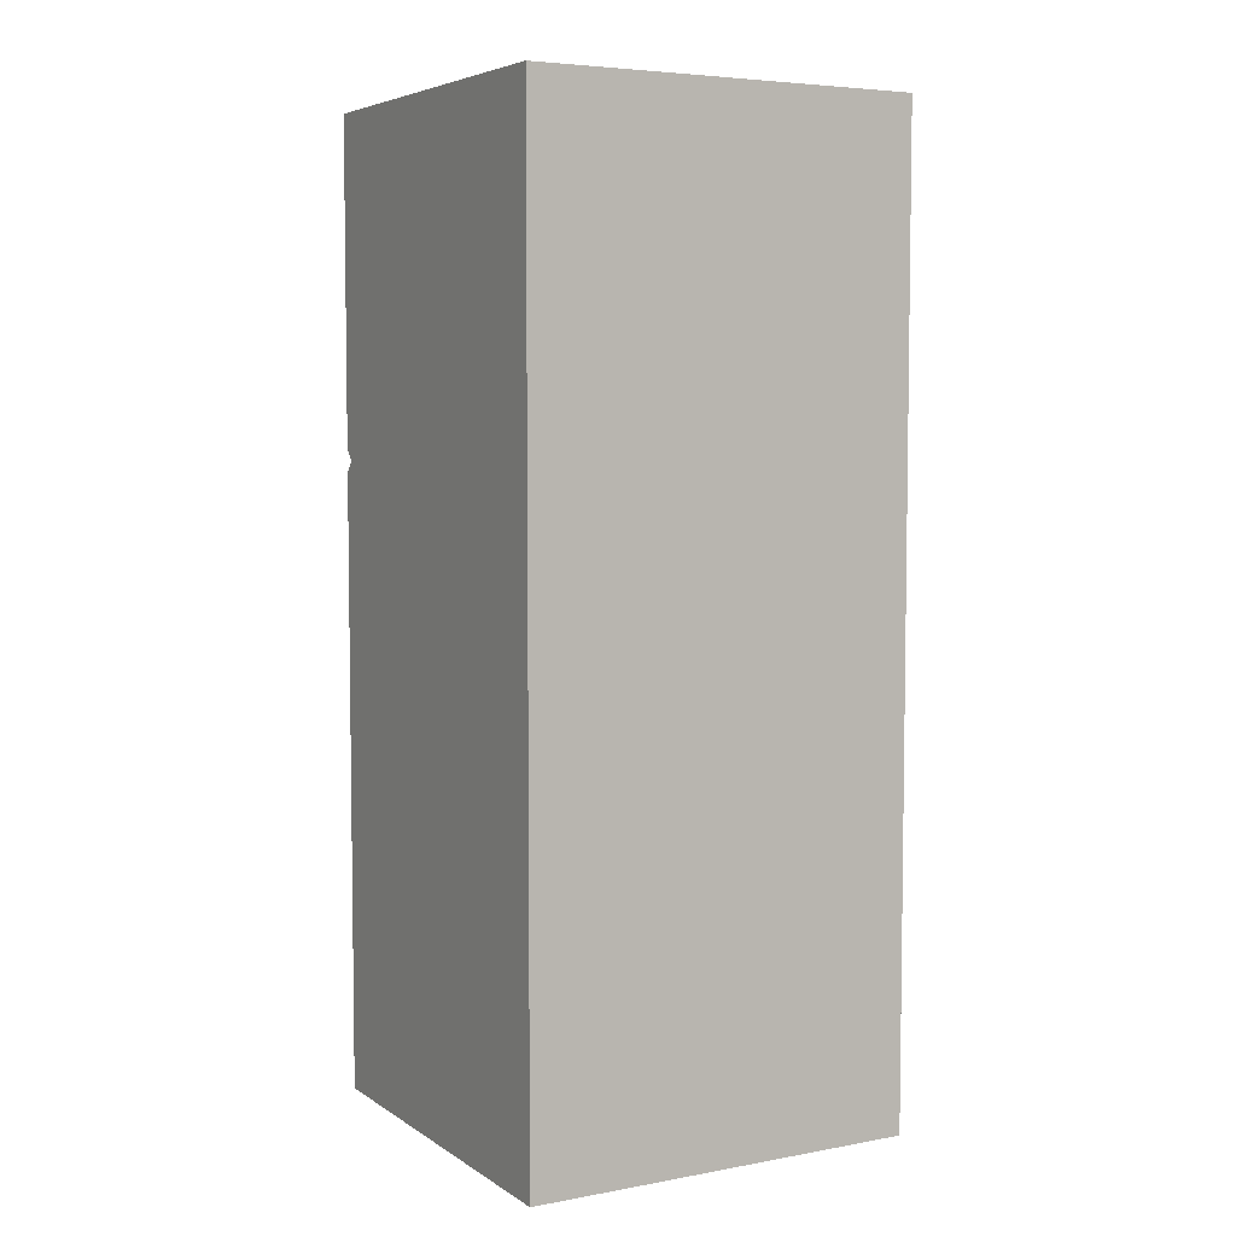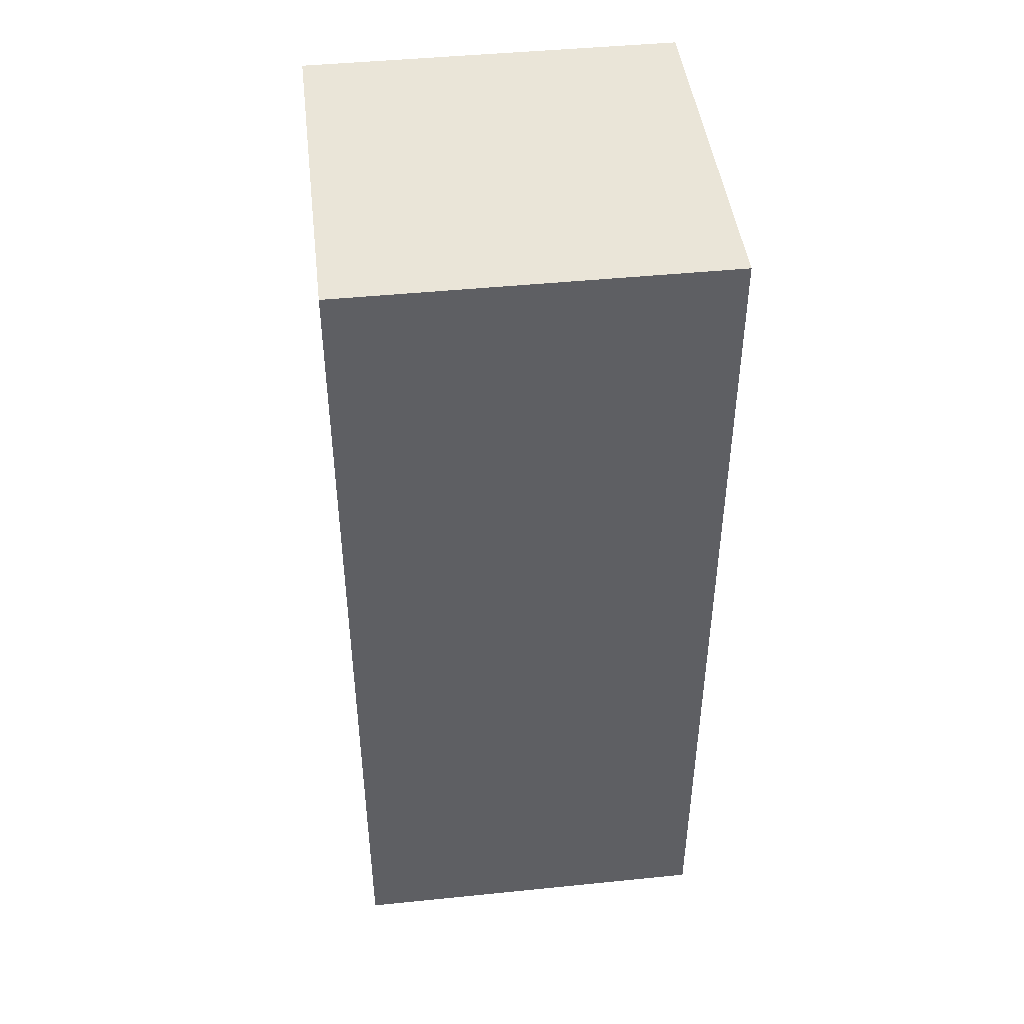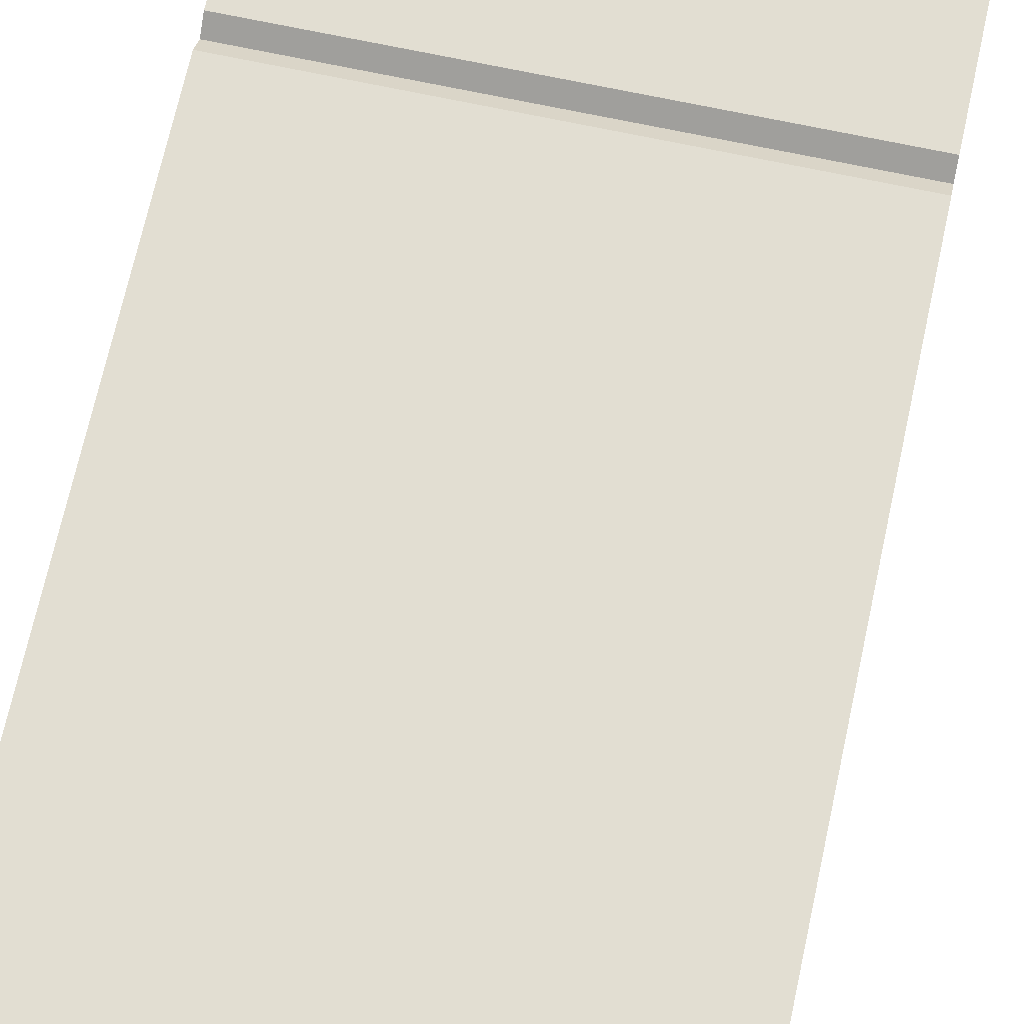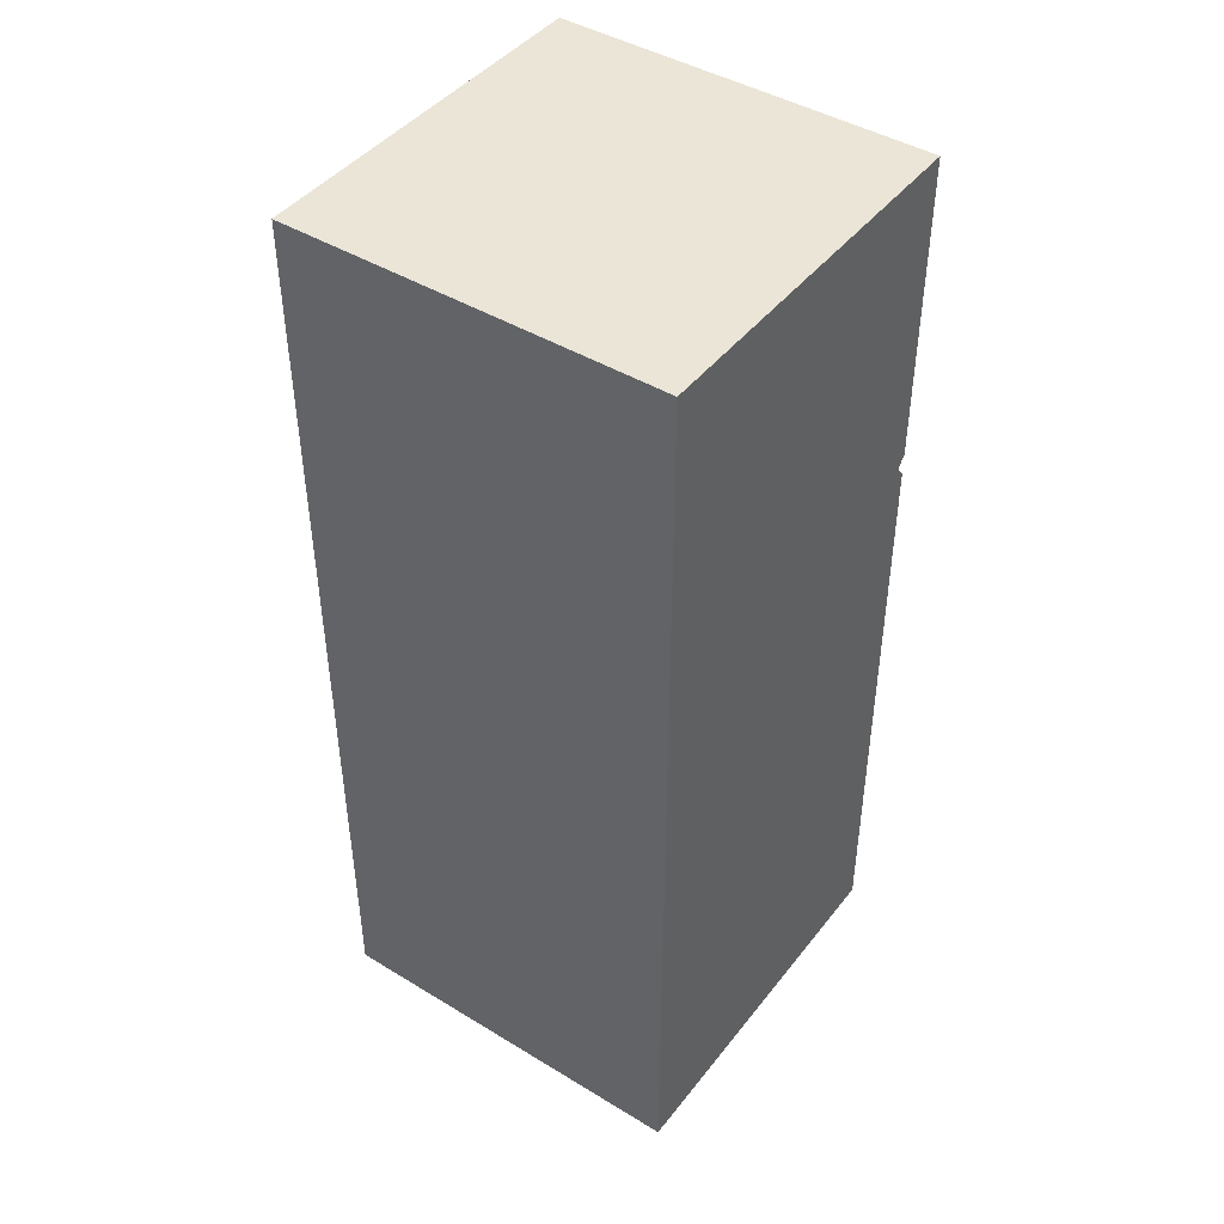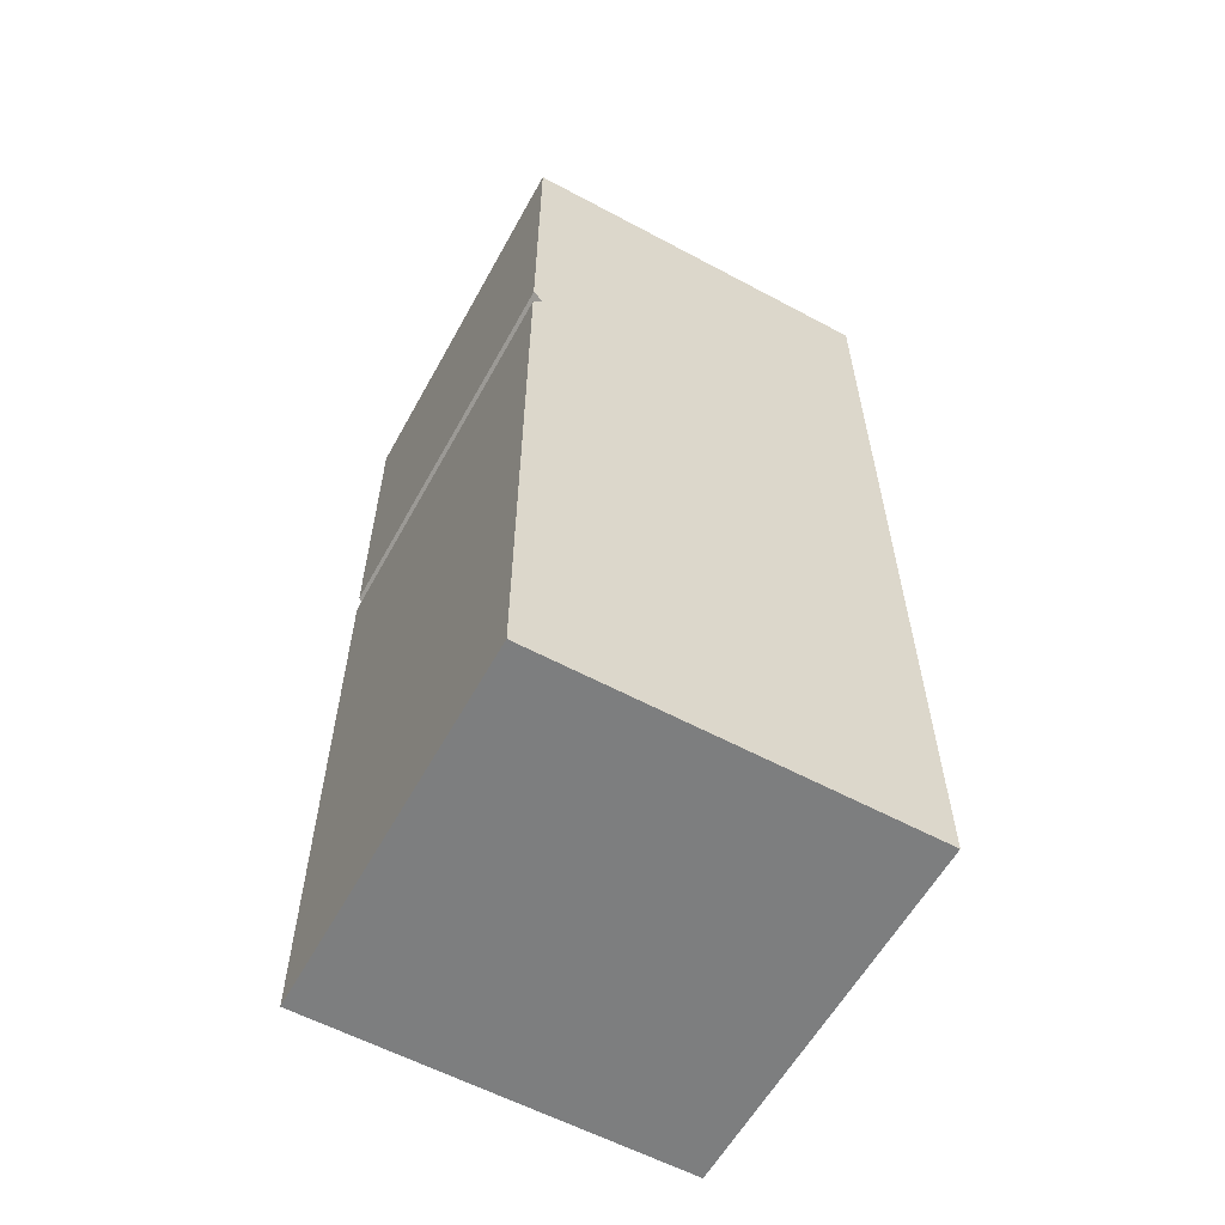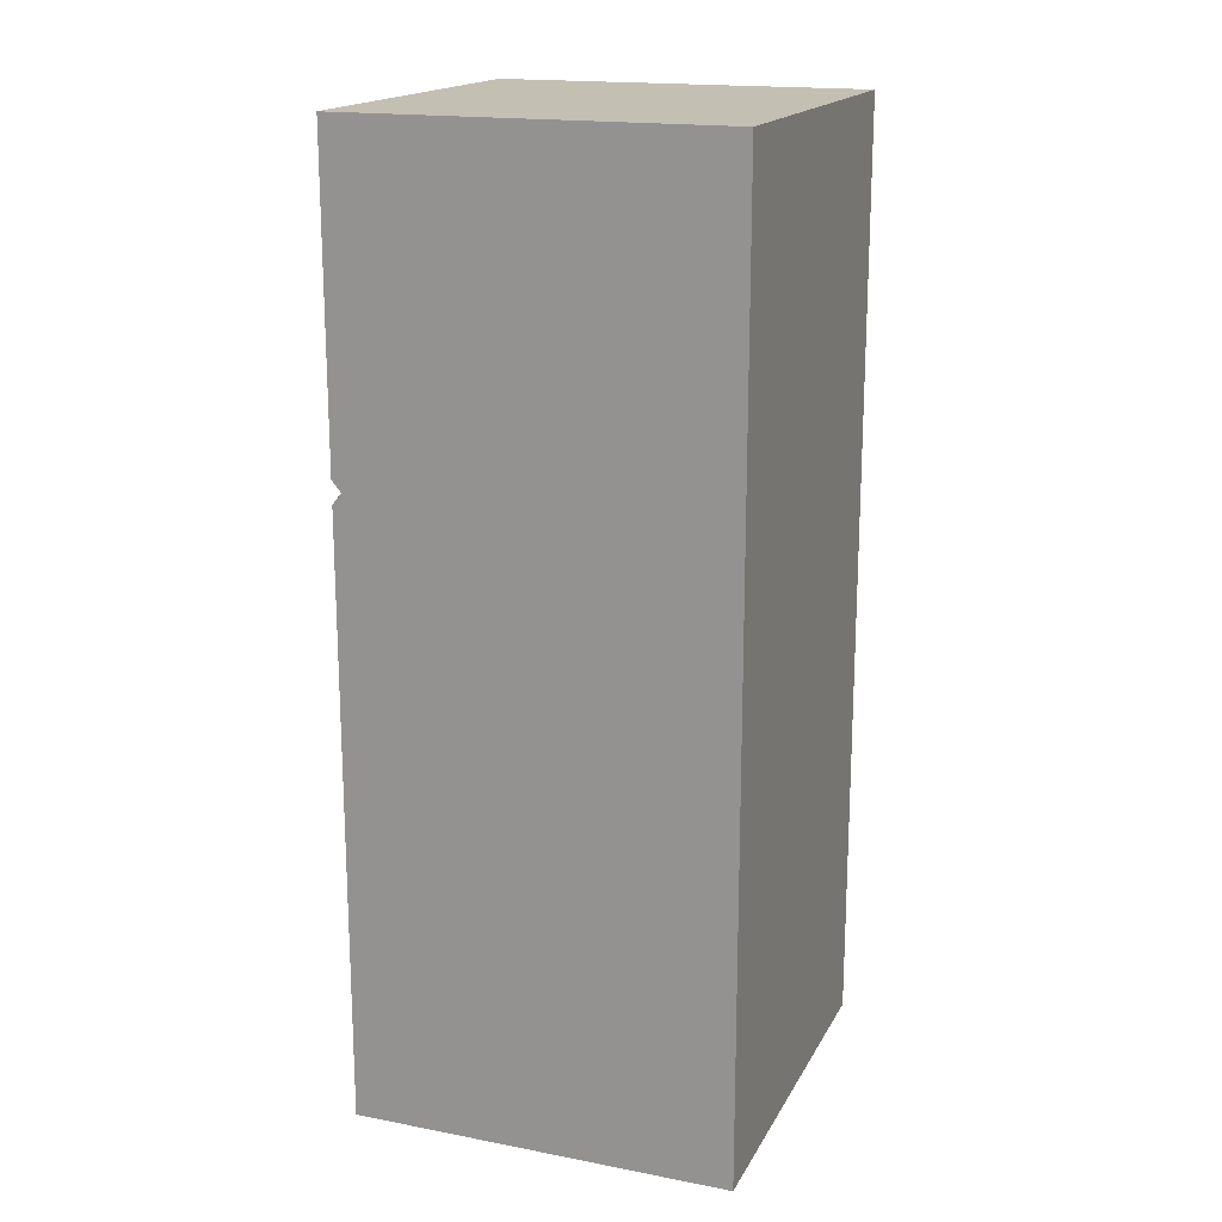
<metadata>
{"format":"obj","ext":"obj","renderer":"f3d","projection":"perspective","resolution":1024,"background":"white","views":[{"elev":5.4,"azim":150.7,"up":"+Y"},{"elev":45.1,"azim":173.3,"up":"+Y"},{"elev":68.0,"azim":12.2,"up":"+Z"},{"elev":44.3,"azim":-144.7,"up":"+Y"},{"elev":-59.3,"azim":61.2,"up":"+Y"},{"elev":17.7,"azim":110.6,"up":"+Y"}]}
</metadata>
<code>
o fridge_Cube.008
v -0.3865 -0.1082 0.3837
v -0.3865 1.801 0.3837
v -0.3865 -0.1082 -0.3838
v -0.3865 1.801 -0.3838
v 0.3865 -0.1082 0.3837
v 0.3865 1.801 0.3837
v 0.3865 -0.1082 -0.3838
v 0.3865 1.801 -0.3838
v -0.3865 -0.1082 -1.9e-05
v -0.3865 1.801 -1.9e-05
v -0 -0.1082 -0.3838
v -0 1.801 -0.3838
v 0.3865 -0.1082 -1.9e-05
v 0.3865 1.801 -1.9e-05
v -0 -0.1082 0.3837
v -0 1.801 0.3837
v -0 1.801 -1.9e-05
v -0 -0.1082 -1.9e-05
v -0.3865 1.163 0.3837
v -0.3865 1.117 0.3837
v -0.3865 1.14 0.3645
v -0.3865 1.117 -0.3838
v -0.3865 1.163 -0.3838
v -0.3865 1.14 -0.3838
v 0.3865 1.117 -0.3838
v 0.3865 1.163 -0.3838
v 0.3865 1.14 -0.3838
v 0.3865 1.117 0.3837
v 0.3865 1.163 0.3837
v 0.3865 1.14 0.3645
v -0 1.117 0.3837
v -0 1.163 0.3837
v -0 1.14 0.3645
v 0.3865 1.117 -1.9e-05
v 0.3865 1.163 -1.9e-05
v 0.3865 1.14 -1.9e-05
v -0 1.117 -0.3838
v -0 1.163 -0.3838
v -0 1.14 -0.3838
v -0.3865 1.117 -1.9e-05
v -0.3865 1.163 -1.9e-05
v -0.3865 1.14 -1.9e-05
f 11 37 25 7
f 13 34 28 5
f 1 20 40 9
f 18 13 5 15
f 17 10 2 16
f 14 17 16 6
f 8 12 17 14
f 12 4 10 17
f 9 18 15 1
f 3 11 18 9
f 11 7 13 18
f 32 16 2 19
f 35 14 6 29
f 5 28 31 15
f 29 6 16 32
f 38 12 8 26
f 7 25 34 13
f 26 8 14 35
f 41 10 4 23
f 3 22 37 11
f 23 4 12 38
f 9 40 22 3
f 15 31 20 1
f 32 19 21 33
f 33 21 20 31
f 29 32 33 30
f 30 33 31 28
f 35 29 30 36
f 36 30 28 34
f 26 35 36 27
f 27 36 34 25
f 38 26 27 39
f 39 27 25 37
f 23 38 39 24
f 24 39 37 22
f 41 23 24 42
f 42 24 22 40
f 19 41 42 21
f 21 42 40 20
f 19 2 10 41

</code>
